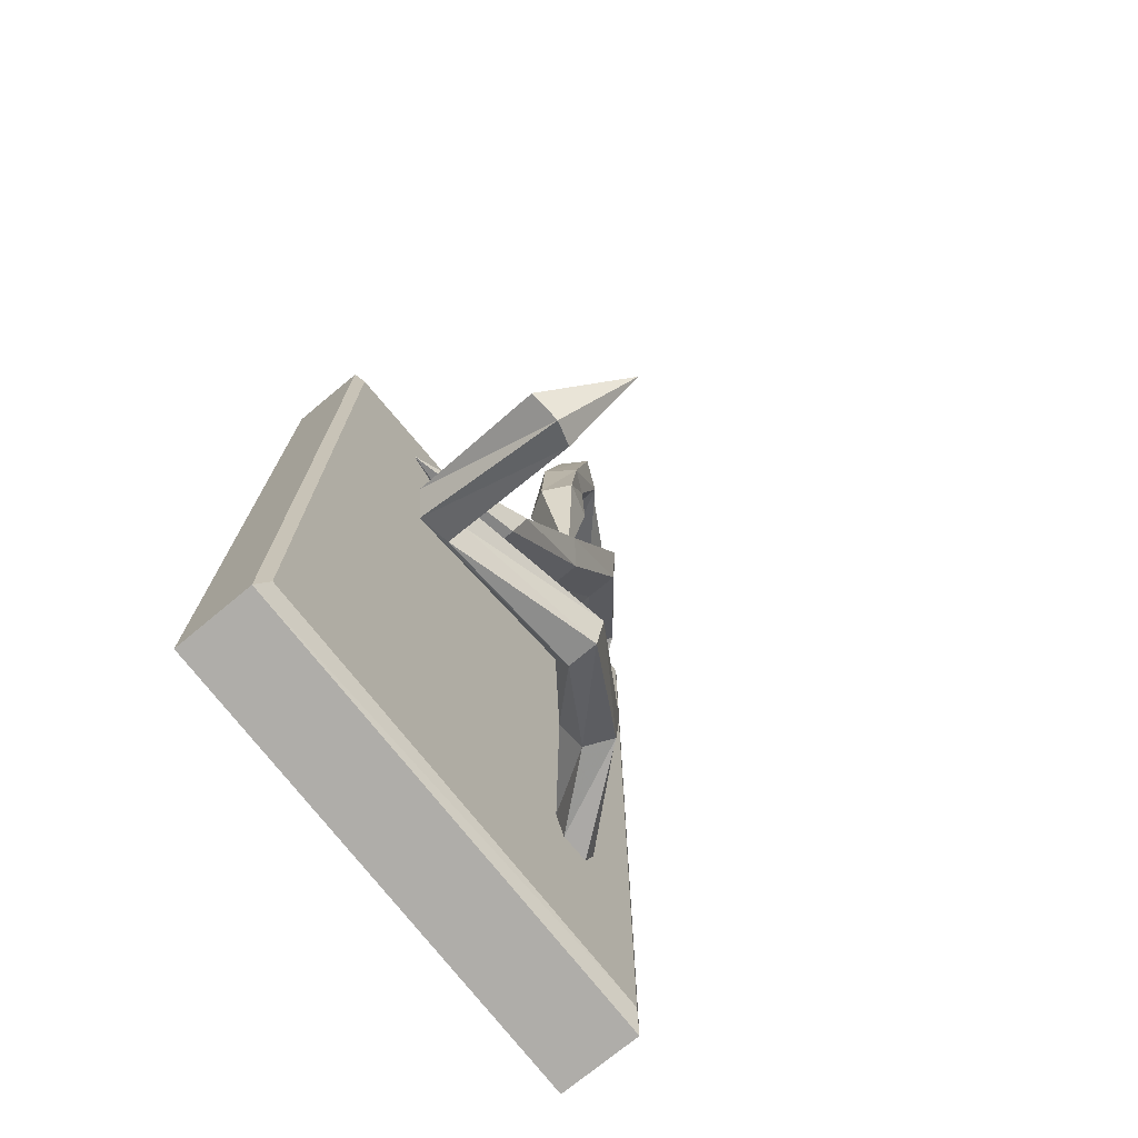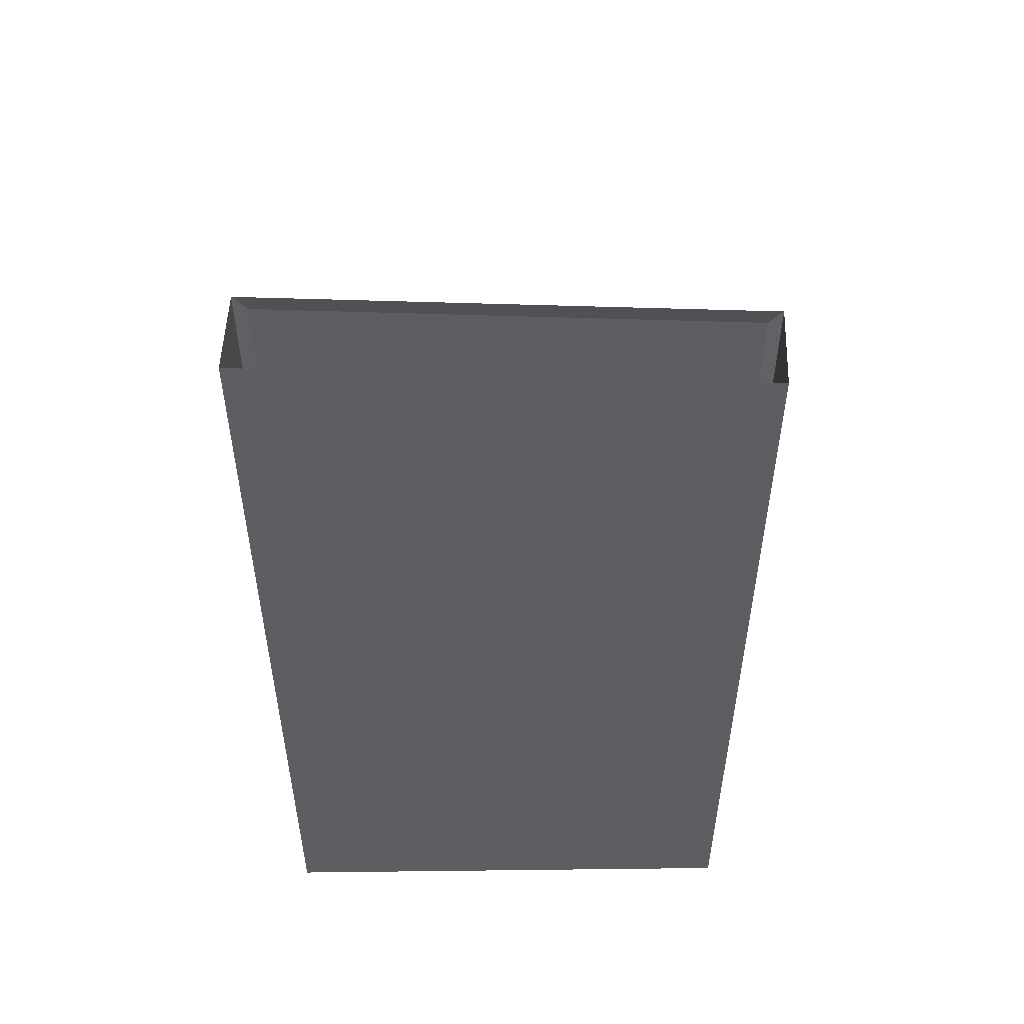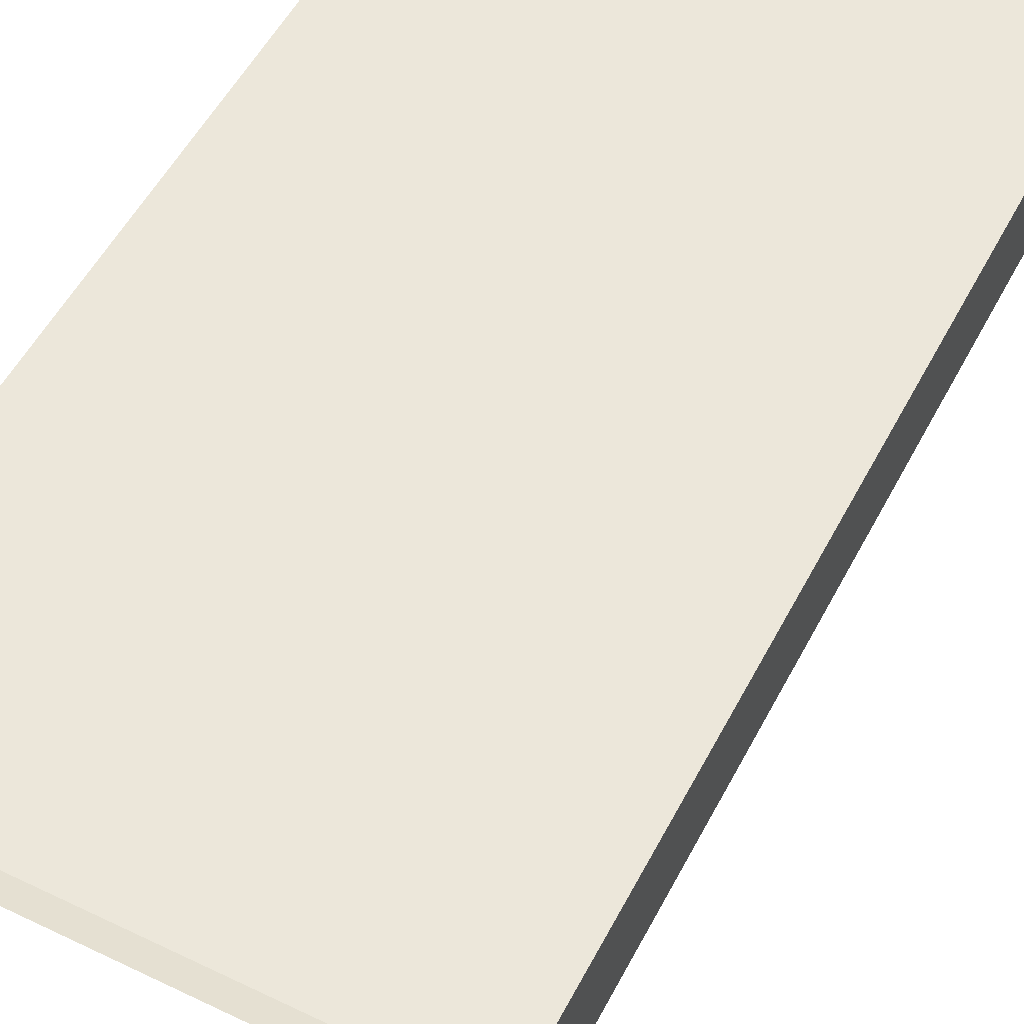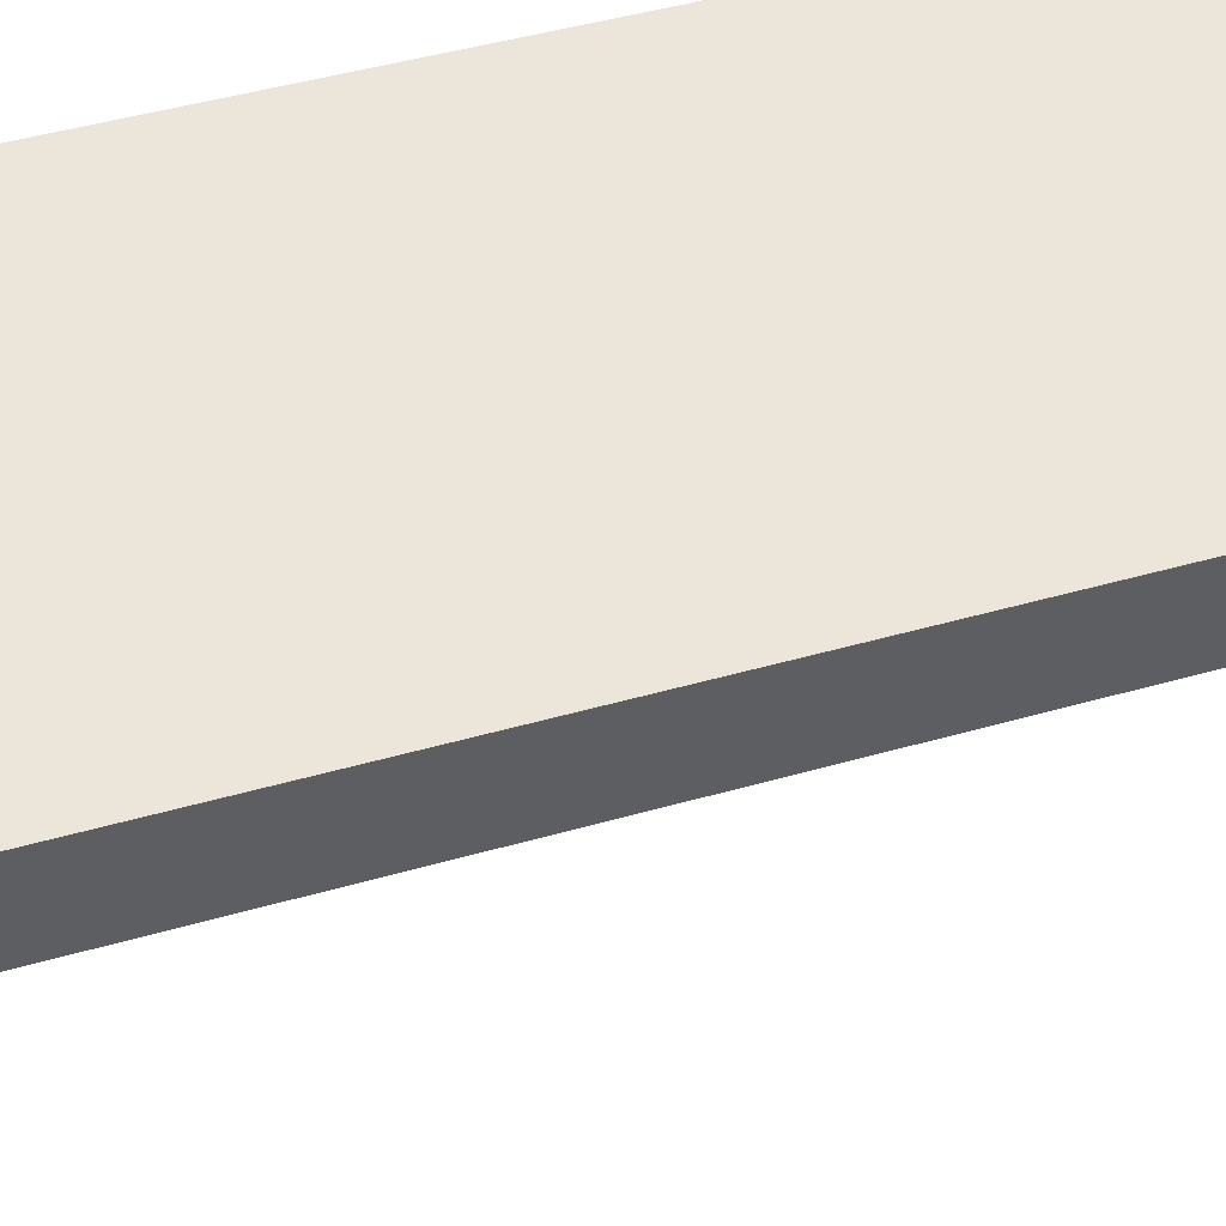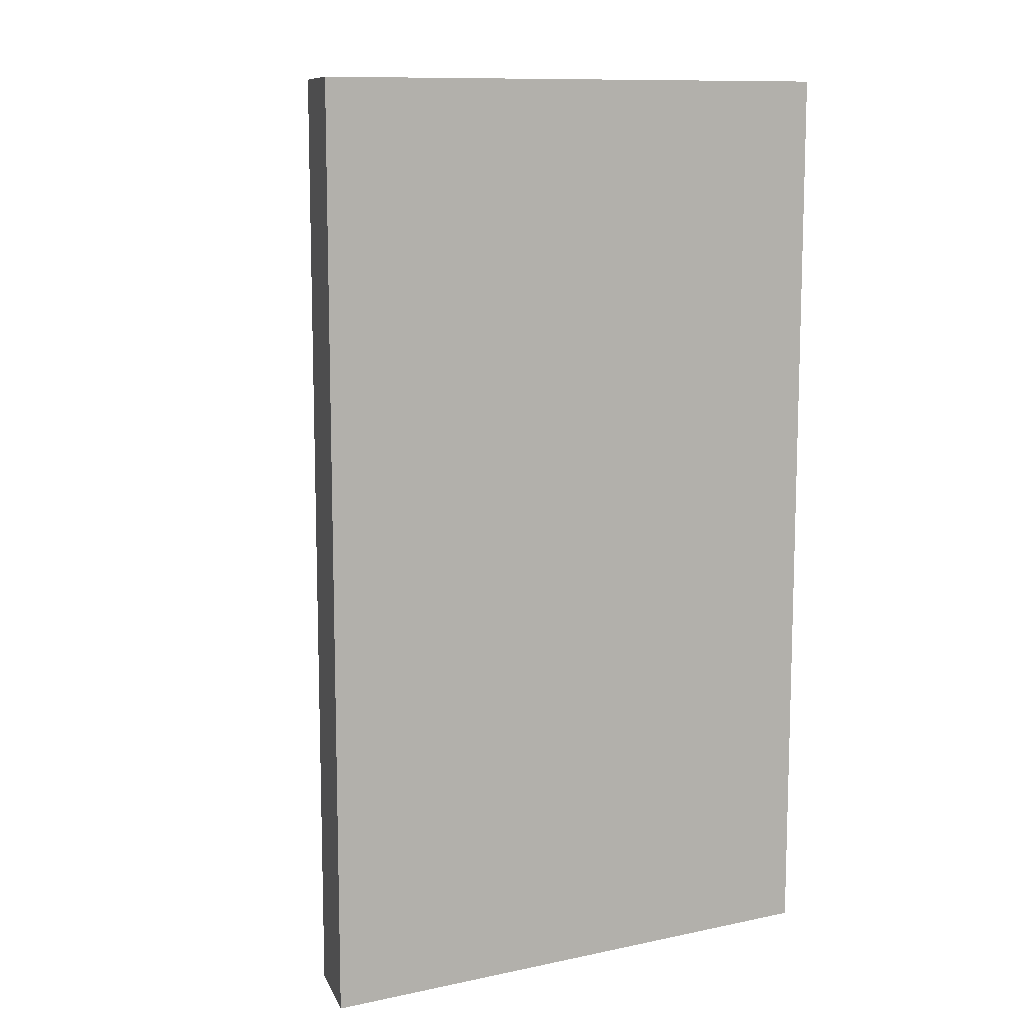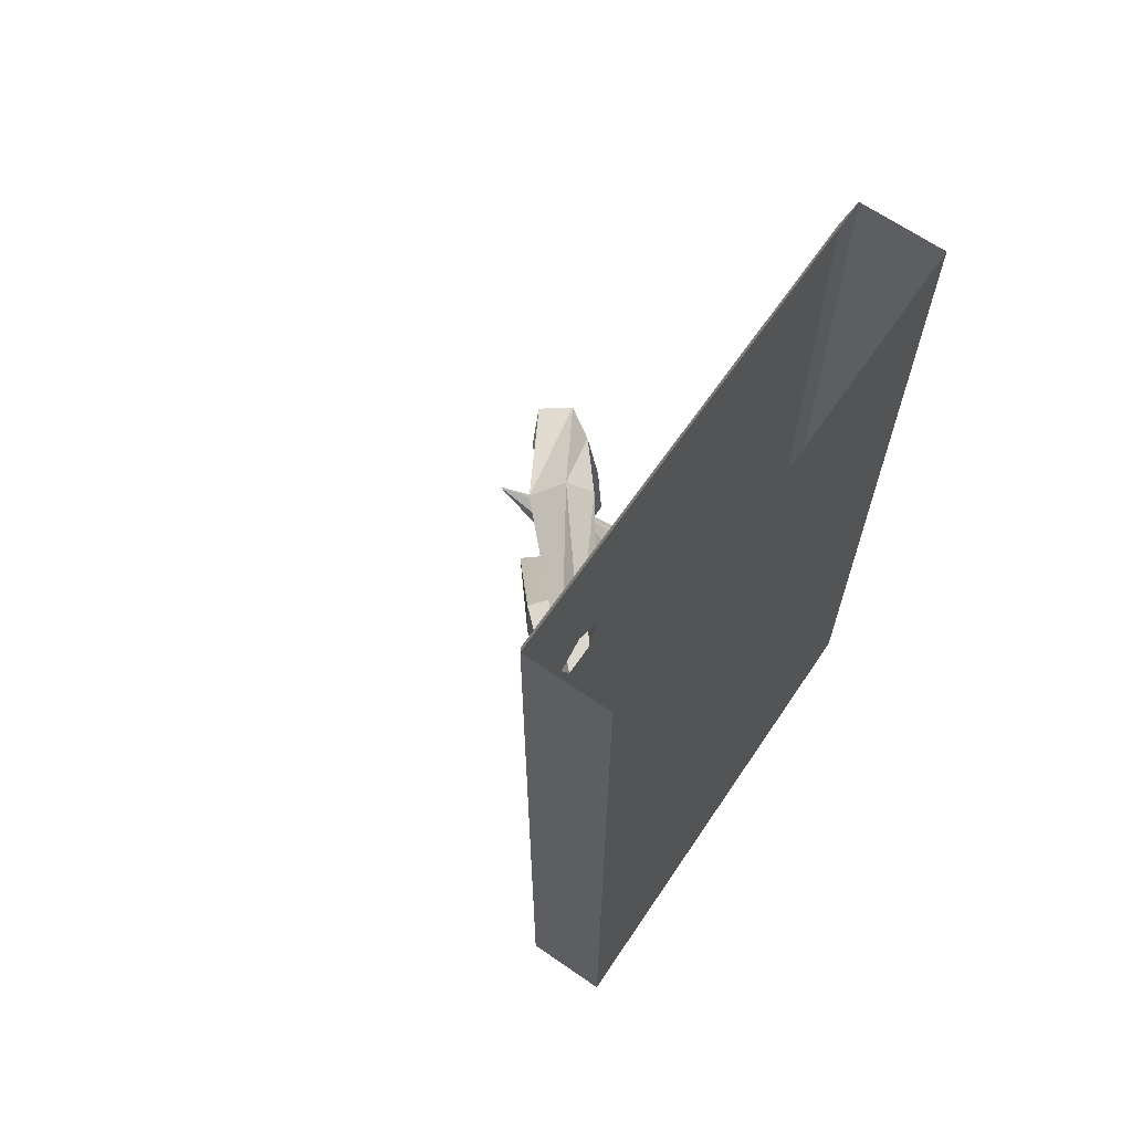
<metadata>
{"format":"obj","ext":"obj","renderer":"f3d","projection":"perspective","resolution":1024,"background":"white","views":[{"elev":-73.9,"azim":129.7,"up":"+Y"},{"elev":52.1,"azim":2.1,"up":"+Y"},{"elev":53.5,"azim":-152.8,"up":"+Z"},{"elev":46.8,"azim":-108.0,"up":"+Z"},{"elev":10.5,"azim":-16.6,"up":"+Y"},{"elev":66.4,"azim":-55.3,"up":"+Y"}]}
</metadata>
<code>
v 0.4922 -1.781 0.5
v -0.5 -1.875 0.5
v -0.5 -1.875 0.3281
v 0.4922 -1.781 0.3281
v 0.4922 -0.2734 0.3281
v 0.4922 -0.2734 0.5
v -0.5 -0.3281 0.5
v -0.5 -0.3281 0.3281
v -0.4766 -0.3125 0.3125
v -0.4766 -1.828 0.3125
v 0.4688 -1.734 0.3125
v 0.4688 -0.2578 0.3125
v 0.4688 -0.1562 0.3125
v 0.4922 -0.1719 0.3281
v 0.4922 -0.1719 0.5
v -0.5 -0.2188 0.5
v -0.5 -0.2188 0.3281
v -0.4766 -0.2031 0.3125
v -0.3125 -0.3281 0.3125
v -0.3906 -0.3906 0.3125
v -0.3984 -0.7656 0.3125
v -0.3984 -1.383 0.3125
v -0.375 -1.703 0.3125
v -0.3594 -1.469 0.3125
v -0.2656 -1.469 0.3125
v -0.2266 -1.383 0.3125
v 0.2031 -1.367 0.3125
v 0.1641 -1.047 0.3125
v -0.2266 -0.7656 0.3125
v -0.2344 -0.3906 0.3125
v -0.2578 -0.3906 0.3125
v -0.3125 -0.3516 0.3125
v -0.3672 -0.3906 0.3125
v -0.3516 -0.4688 0.3125
v -0.3125 -0.7031 0.3125
v -0.3125 -0.7344 0.3125
v -0.3672 -0.7734 0.3125
v -0.3594 -0.8594 0.3125
v -0.3125 -1.312 0.3125
v -0.3125 -1.344 0.3125
v -0.3672 -1.383 0.3125
v -0.1641 -1.453 0.1719
v -0.1172 -1.406 0.1875
v -0.2578 -1.383 0.3125
v -0.2812 -1.445 0.3125
v -0.1953 -1.438 0.1172
v 0.01562 -1.625 -0.007812
v 0.01562 -1.625 0.05469
v 0.02344 -1.562 0.07812
v -0.1406 -1.352 0.1484
v -0.3438 -1.445 0.3125
v -0.1875 -1.375 0.1016
v 0.02344 -1.562 -0.03125
v 0.3203 -1.633 0.03125
v 0.3281 -1.695 0.05469
v 0.3906 -1.703 0.0625
v 0.4219 -1.664 0.03906
v 0.03125 -1.531 0.02344
v 0.3828 -1.617 0.01562
v 0.4141 -1.734 -0.1797
v 0.3516 -1.766 -0.1719
v 0.3438 -1.805 -0.2188
v 0.3906 -1.82 -0.2344
v 0.4453 -1.789 -0.2266
v 0.3359 -1.656 -0.3594
v -0.1797 -0.8359 0.1719
v -0.1172 -0.8047 0.1875
v -0.2578 -0.7734 0.3125
v -0.2812 -0.8359 0.3125
v -0.2031 -0.8203 0.1172
v -0.04688 -1.055 -0.007812
v -0.04688 -1.055 0.05469
v -0.02344 -0.9922 0.07812
v -0.125 -0.75 0.1484
v -0.2656 -0.8594 0.3125
v -0.3438 -0.8359 0.3125
v -0.1797 -0.7578 0.1016
v -0.02344 -0.9922 -0.03125
v 0.1016 -1.234 -0.03125
v 0.07031 -1.289 -0.007812
v 0.07031 -1.289 0.05469
v 0.1016 -1.234 0.07812
v 0 -0.9531 0.02344
v 0.1172 -1.195 0.02344
v 0.2266 -1.43 0.02344
v 0.2344 -1.477 -0.03125
v 0.2422 -1.531 -0.007812
v 0.2422 -1.531 0.05469
v 0.2344 -1.477 0.07812
v 0.4609 -1.594 0.02344
v -0.09375 -0.4219 0.1641
v -0.0625 -0.3672 0.1719
v -0.2812 -0.4531 0.3125
v -0.125 -0.4141 0.1094
v 0 -0.4844 -0.007812
v 0 -0.4844 0.05469
v 0.05469 -0.4531 0.07812
v -0.09375 -0.3203 0.1328
v -0.3438 -0.4531 0.3125
v -0.1406 -0.3516 0.08594
v 0.05469 -0.4531 -0.03125
v 0.09375 -0.6641 -0.03125
v 0.04688 -0.6641 -0.007812
v 0.04688 -0.6641 0.05469
v 0.09375 -0.6641 0.07812
v 0.08594 -0.4375 0.02344
v -0.2734 -0.4688 0.3125
v 0.1328 -0.6562 0.02344
v 0.1406 -0.8516 0.02344
v 0.1094 -0.8438 -0.03125
v 0.03906 -0.8281 -0.007812
v 0.03906 -0.8281 0.05469
v 0.1094 -0.8438 0.07812
v 0.05469 -1.078 0.02344
v -0.4766 -0.04688 0.3125
v 0.4688 -0.04688 0.3125
v 0.4922 0 0.3281
v 0.4922 0 0.5
v -0.5 0 0.5
v -0.5 0 0.3281
v 0.03906 -1.219 0.3125
v 0.04688 -1.273 0.3125
v 0 -1.297 0.3125
v -0.01562 -1.234 0.3125
v -0.007812 -1.18 0.3125
v 0.03906 -1.141 0.3125
v 0.05469 -1.133 0.3125
v 0.05469 -1.211 0.3125
v 0.05469 -1.258 0.3125
v 0.07031 -1.281 0.3125
v 0.0625 -1.328 0.3125
v 0.0625 -1.344 0.3125
v -0.007812 -1.312 0.3125
v -0.02344 -1.242 0.3125
v -0.03906 -1.227 0.3125
v -0.03125 -1.172 0.3125
v -0.03906 -1.164 0.3125
v -0.01562 -1.172 0.3125
v -0.01562 -1.086 0.3125
v 0.03125 -1.055 0.3125
v 0.04688 -1.047 0.3125
v -0.03125 -1.062 0.3125
v -0.03125 -1.023 0.3125
v -0.03125 -1.008 0.3125
v -0.07812 -1.07 0.3125
v -0.08594 -1.055 0.3125
v -0.1016 -1.047 0.3125
v 0.1016 -1.25 0.3125
v 0.1016 -1.289 0.3125
v 0.1016 -1.305 0.3125
v 0.1484 -1.25 0.3125
v 0.125 -1.297 0.3125
v 0.125 -1.312 0.3125
v 0.1641 -1.312 0.3125
v 0.1484 -1.328 0.3125
v 0.1484 -1.344 0.3125
v -0.07031 -1.227 0.3125
v -0.1094 -1.195 0.3125
v -0.1172 -1.188 0.3125
v -0.1094 -1.25 0.3125
v -0.1406 -1.234 0.3125
v -0.1484 -1.227 0.3125
v -0.1172 -1.273 0.3125
v -0.1406 -1.289 0.3125
v -0.1484 -1.297 0.3125
v -0.1094 -1.297 0.3125
v -0.1172 -1.32 0.3125
v -0.1172 -1.336 0.3125
v -0.08594 -1.312 0.3125
v -0.07812 -1.344 0.3125
v -0.07812 -1.359 0.3125
v -0.0625 -1.297 0.3125
v -0.03125 -1.312 0.3125
v -0.02344 -1.312 0.3125
v -0.07031 -1.281 0.3125
v -0.04688 -1.258 0.3125
v -0.03906 -1.25 0.3125
v -0.08594 -1.273 0.3125
v -0.08594 -1.258 0.3125
v -0.09375 -1.25 0.3125
v -0.1016 -1.297 0.3125
v -0.08594 -1.305 0.3125
v -0.07031 -1.297 0.3125
v -0.07812 -1.281 0.3125
v -0.09375 -1.273 0.3125
v -0.1016 -1.25 0.3125
v -0.1094 -1.273 0.3125
v -0.03906 -1.234 0.3125
v -0.07031 -1.234 0.3125
v -0.02344 -1.094 0.3125
v -0.03906 -1.07 0.3125
v -0.08594 -1.078 0.3125
v 0.07031 -1.266 0.3125
v 0.09375 -1.242 0.3125
v 0.1562 -1.242 0.3125
v 0.1719 -1.32 0.3125
f 1 2 3
f 1 3 4
f 1 4 5
f 1 5 6
f 1 6 2
f 2 6 7
f 2 7 3
f 3 7 8
f 3 8 9
f 3 9 10
f 4 11 5
f 5 11 12
f 6 15 7
f 7 15 16
f 11 23 24
f 11 24 25
f 11 25 26
f 11 26 27
f 11 27 28
f 11 28 12
f 12 28 29
f 12 29 30
f 12 30 19
f 20 34 21
f 21 34 35
f 21 38 22
f 22 38 39
f 22 24 23
f 38 75 39
f 39 75 26
f 26 75 29
f 26 29 27
f 27 29 28
f 34 107 35
f 35 107 29
f 29 107 30
f 13 18 115
f 13 115 116
f 13 116 14
f 14 116 117
f 14 117 15
f 15 117 118
f 15 118 16
f 16 118 119
f 16 119 17
f 17 119 120
f 17 120 18
f 18 120 115
f 3 10 4
f 4 10 11
f 5 12 13
f 5 13 14
f 5 14 6
f 6 14 15
f 7 16 8
f 8 16 17
f 8 17 9
f 9 17 18
f 9 18 12
f 9 12 19
f 9 19 20
f 9 20 21
f 9 21 10
f 10 21 22
f 10 22 23
f 10 23 11
f 12 18 13
f 19 30 31
f 19 31 32
f 19 32 20
f 20 32 33
f 20 33 34
f 21 35 36
f 21 36 37
f 21 37 38
f 22 39 40
f 22 40 41
f 22 41 24
f 44 40 39
f 44 39 26
f 44 26 45
f 45 26 25
f 45 25 51
f 41 51 24
f 24 51 25
f 68 36 35
f 68 35 29
f 68 29 69
f 69 29 75
f 69 75 76
f 37 76 38
f 38 76 75
f 33 99 34
f 34 99 107
f 30 107 93
f 30 93 31
f 99 93 107
f 42 43 44
f 42 44 45
f 42 45 46
f 43 50 40
f 43 40 44
f 45 51 46
f 46 51 52
f 50 52 41
f 50 41 40
f 52 51 41
f 66 67 68
f 66 68 69
f 66 69 70
f 67 74 36
f 67 36 68
f 69 76 70
f 70 76 77
f 74 77 37
f 74 37 36
f 77 76 37
f 91 92 31
f 91 31 93
f 91 93 94
f 92 98 32
f 92 32 31
f 94 93 99
f 94 99 100
f 98 100 33
f 98 33 32
f 100 99 33
f 42 46 47
f 42 47 48
f 42 48 43
f 43 48 49
f 43 49 50
f 46 52 53
f 46 53 47
f 49 58 50
f 50 58 52
f 52 58 53
f 66 70 71
f 66 71 72
f 66 72 67
f 67 72 73
f 67 73 74
f 70 77 78
f 70 78 71
f 73 83 74
f 74 83 77
f 77 83 78
f 91 94 95
f 91 95 96
f 91 96 92
f 92 96 97
f 92 97 98
f 94 100 101
f 94 101 95
f 97 106 98
f 98 106 100
f 100 106 101
f 47 53 54
f 47 54 55
f 47 55 48
f 48 55 56
f 48 56 49
f 49 56 57
f 49 57 58
f 53 58 59
f 53 59 54
f 57 59 58
f 71 78 79
f 71 79 80
f 71 80 72
f 72 80 81
f 72 81 73
f 73 81 82
f 73 82 83
f 78 83 84
f 78 84 79
f 82 84 83
f 95 101 102
f 95 102 103
f 95 103 96
f 96 103 104
f 96 104 97
f 97 104 105
f 97 105 106
f 101 106 108
f 101 108 102
f 105 108 106
f 54 59 60
f 54 60 61
f 54 61 55
f 55 61 62
f 55 62 56
f 56 62 63
f 56 63 57
f 57 63 64
f 57 64 59
f 59 64 60
f 79 84 85
f 79 85 86
f 79 86 80
f 80 86 87
f 80 87 81
f 81 87 88
f 81 88 82
f 82 88 89
f 82 89 84
f 84 89 85
f 102 108 109
f 102 109 110
f 102 110 103
f 103 110 111
f 103 111 104
f 104 111 112
f 104 112 105
f 105 112 113
f 105 113 108
f 108 113 109
f 60 64 65
f 60 65 61
f 61 65 62
f 62 65 63
f 63 65 64
f 85 89 90
f 85 90 86
f 86 90 87
f 87 90 88
f 88 90 89
f 109 113 114
f 109 114 110
f 110 114 111
f 111 114 112
f 112 114 113
f 115 120 116
f 116 120 117
f 121 122 123
f 121 123 124
f 121 124 125
f 121 125 126
f 122 130 123
f 123 130 131
f 124 135 125
f 125 135 136
f 125 139 126
f 126 139 140
f 140 139 142
f 140 142 143
f 143 142 145
f 143 145 146
f 131 130 148
f 131 148 149
f 149 148 151
f 149 151 152
f 152 151 154
f 152 154 155
f 136 135 157
f 136 157 158
f 158 157 160
f 158 160 161
f 161 160 163
f 161 163 164
f 164 163 166
f 164 166 167
f 167 166 169
f 167 169 170
f 170 169 172
f 170 172 173
f 173 172 175
f 173 175 176
f 176 175 178
f 176 178 179
f 121 126 127
f 121 127 128
f 121 128 122
f 122 128 129
f 122 129 130
f 123 131 132
f 123 132 133
f 123 133 124
f 124 133 134
f 124 134 135
f 125 136 137
f 125 137 138
f 125 138 139
f 126 140 141
f 126 141 127
f 140 143 144
f 140 144 141
f 143 146 147
f 143 147 144
f 131 149 150
f 131 150 132
f 149 152 153
f 149 153 150
f 152 155 156
f 152 156 153
f 136 158 159
f 136 159 137
f 158 161 162
f 158 162 159
f 161 164 165
f 161 165 162
f 164 167 168
f 164 168 165
f 167 170 171
f 167 171 168
f 170 173 174
f 170 174 171
f 173 176 177
f 173 177 174
f 176 179 180
f 176 180 177
f 169 166 181
f 169 181 182
f 169 182 172
f 172 182 183
f 172 183 175
f 175 183 184
f 175 184 178
f 178 184 185
f 178 185 179
f 179 185 180
f 163 160 186
f 163 186 187
f 163 187 166
f 166 187 181
f 135 134 188
f 135 188 157
f 157 188 189
f 157 189 160
f 160 189 186
f 139 138 190
f 139 190 142
f 142 190 191
f 142 191 145
f 145 191 192
f 145 192 146
f 146 192 147
f 130 129 193
f 130 193 148
f 148 193 194
f 148 194 151
f 151 194 195
f 151 195 154
f 154 195 196
f 154 196 155
f 155 196 156

</code>
